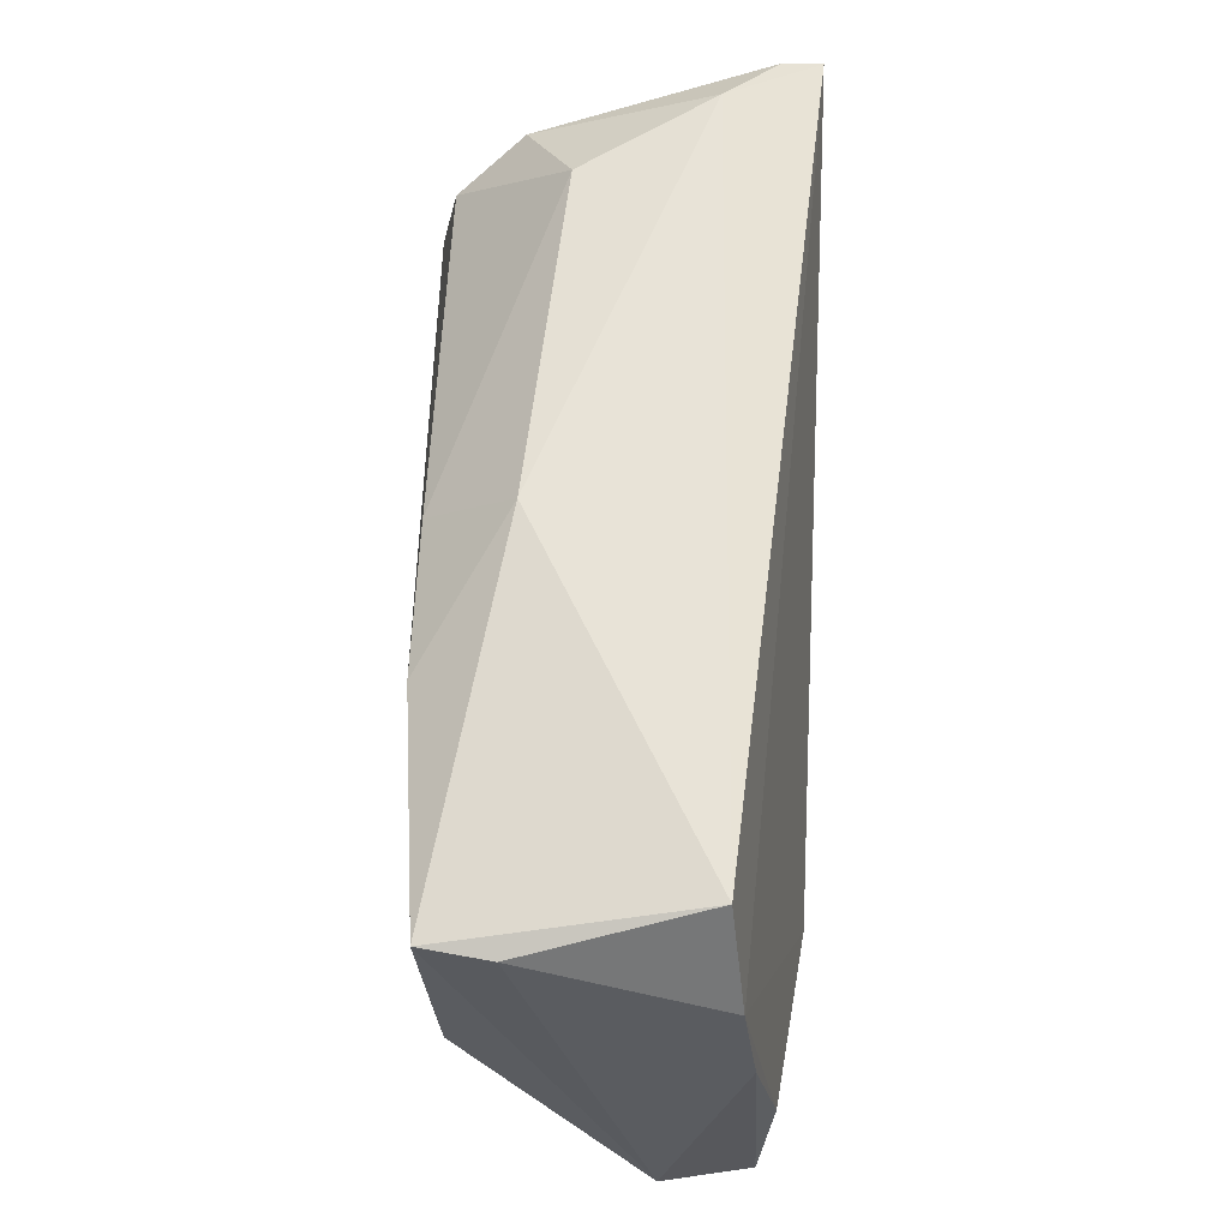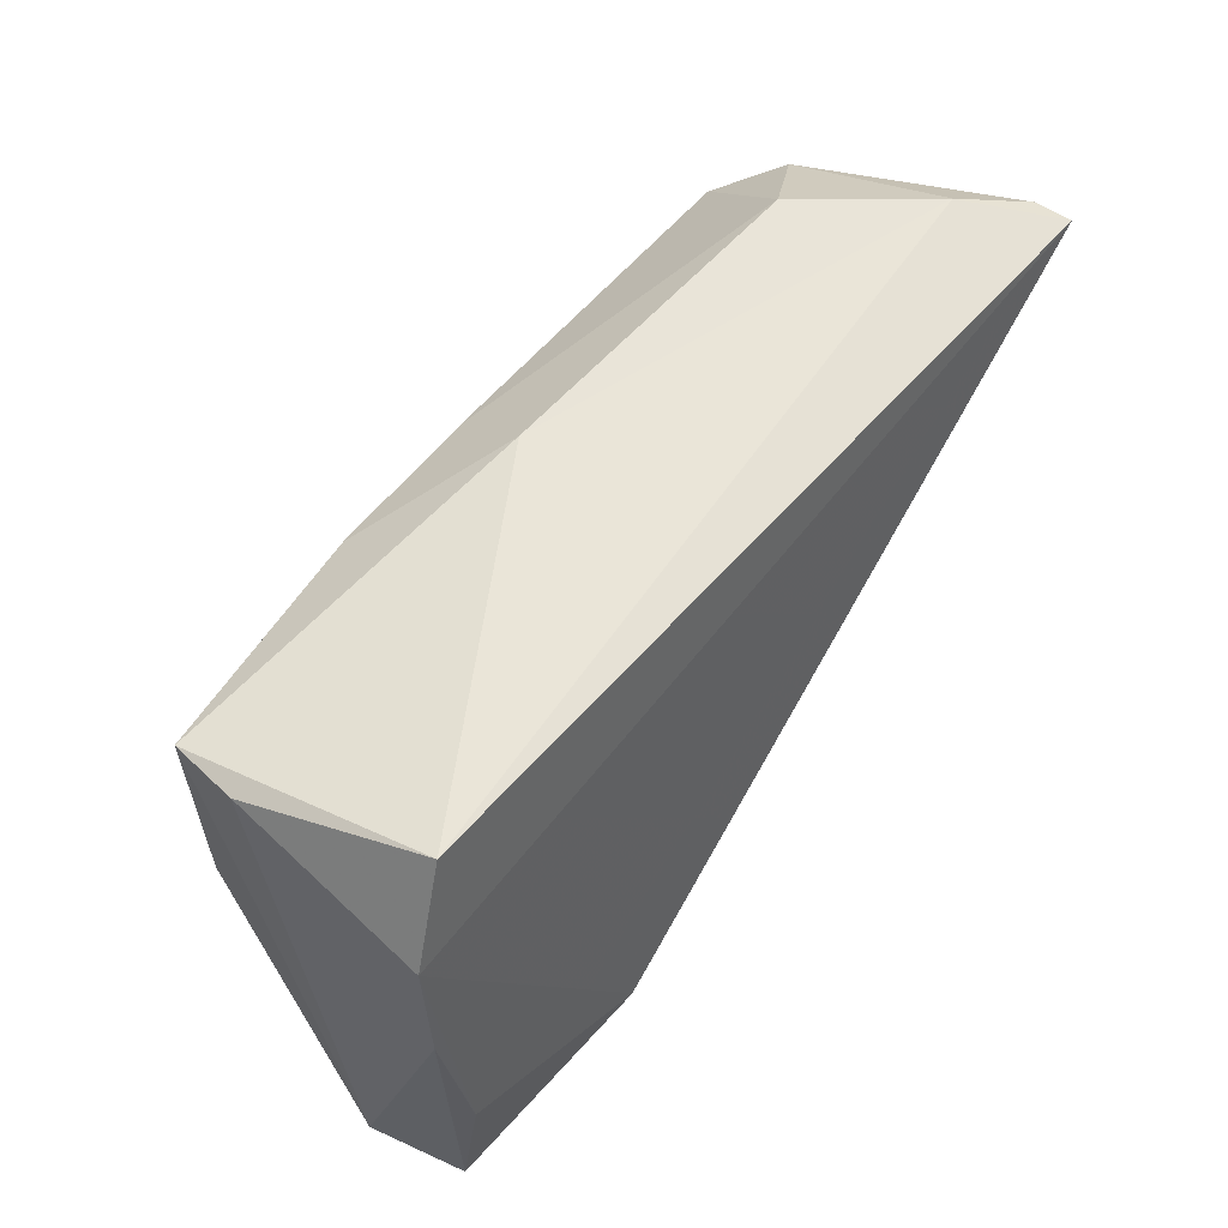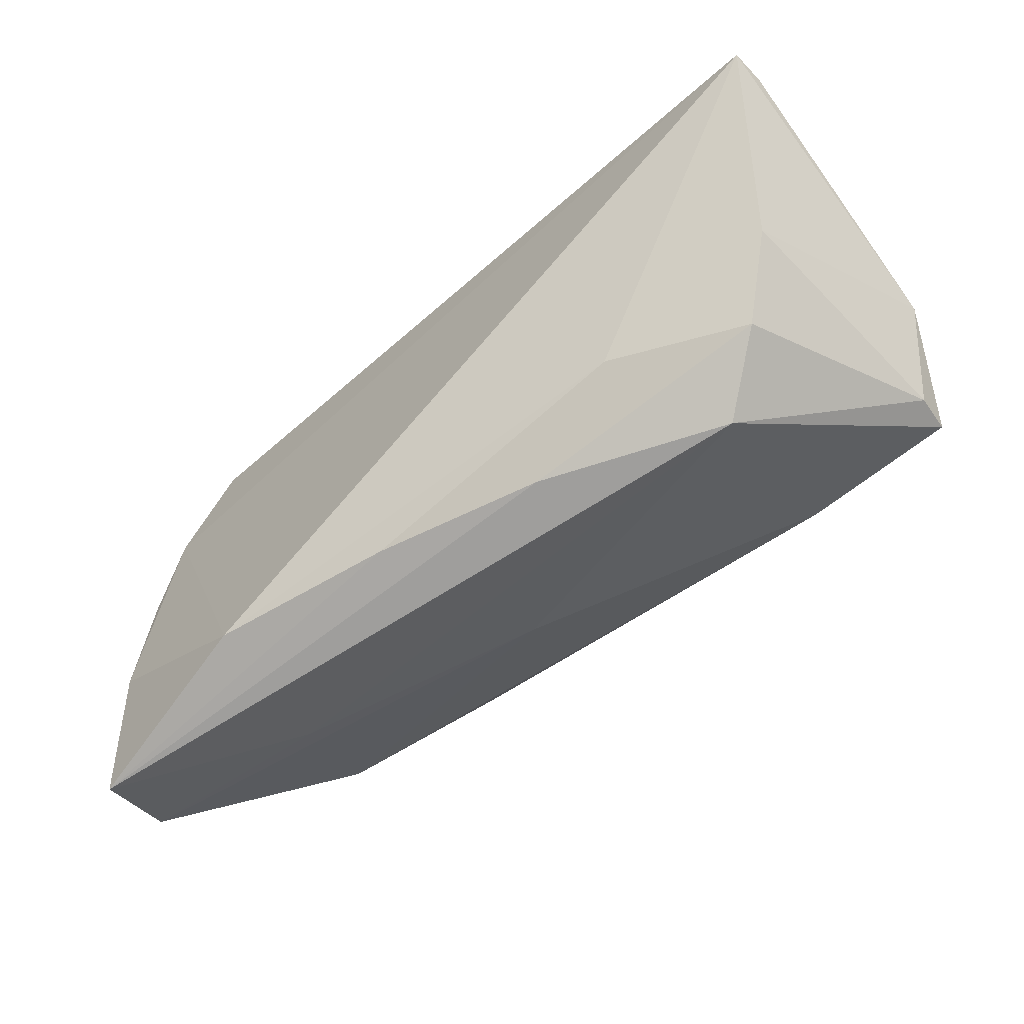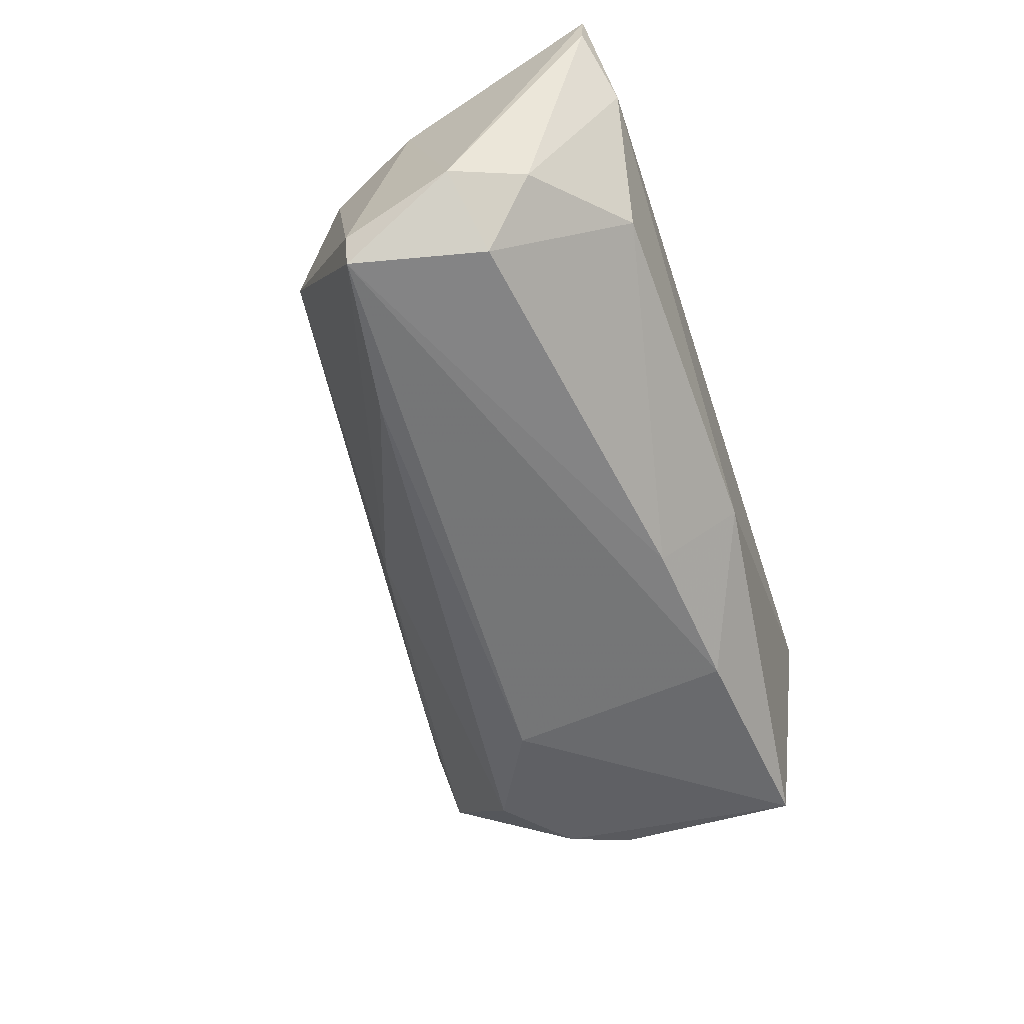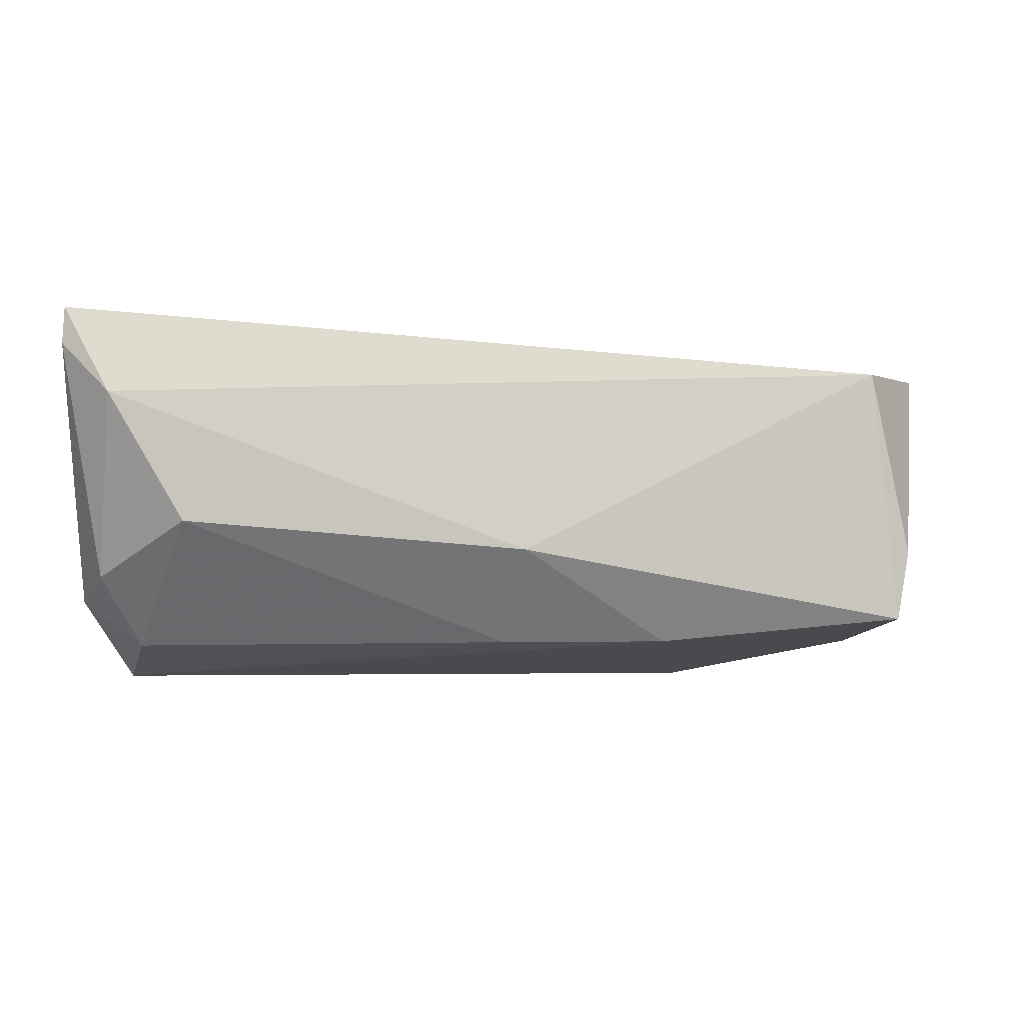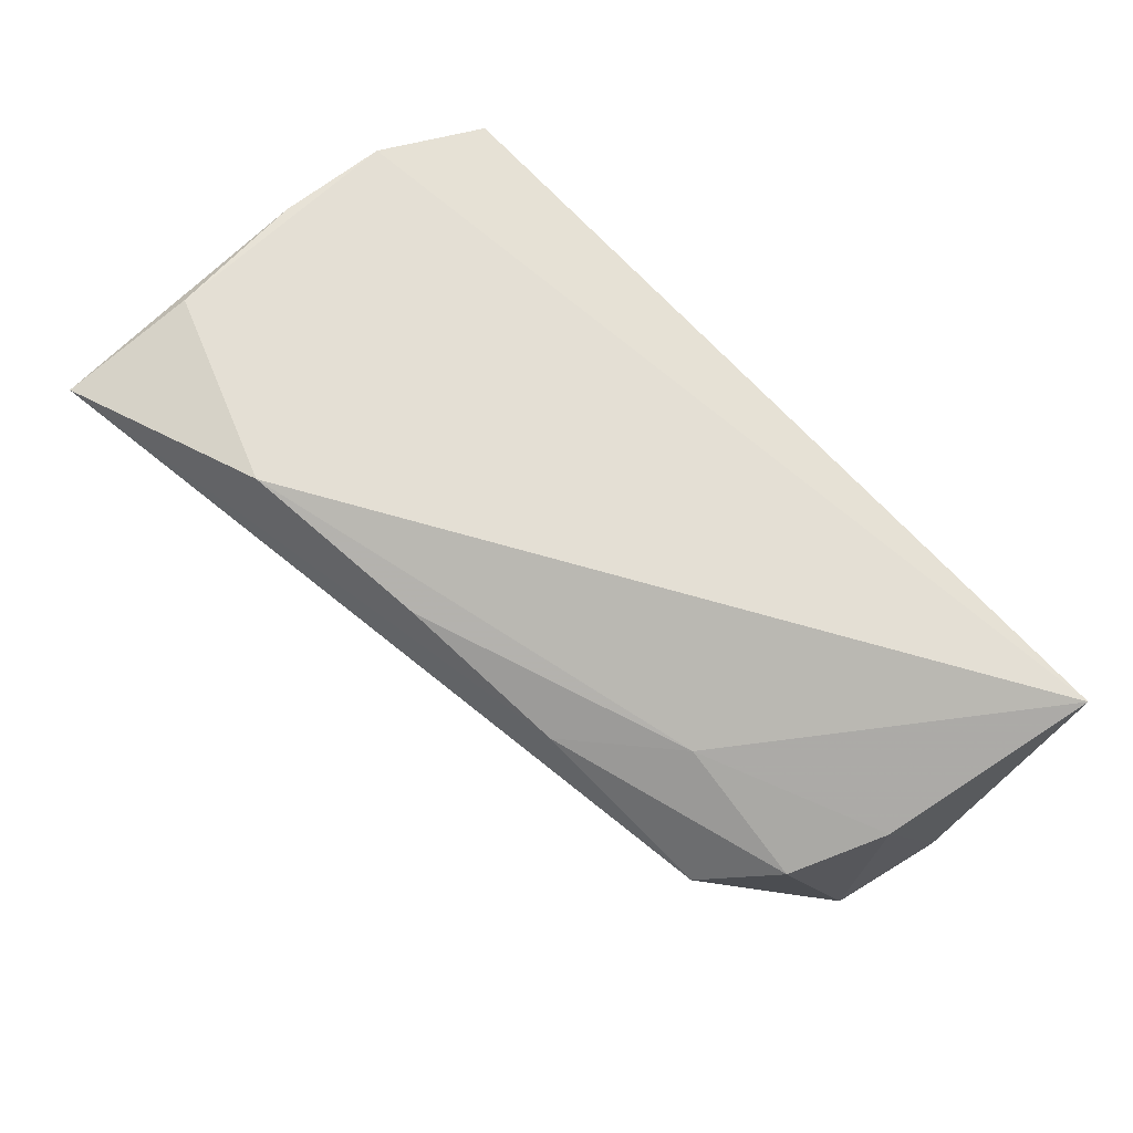
<metadata>
{"format":"obj","ext":"obj","renderer":"f3d","projection":"perspective","resolution":1024,"background":"white","views":[{"elev":62.1,"azim":-88.7,"up":"+Y"},{"elev":58.9,"azim":-55.5,"up":"+Y"},{"elev":-48.4,"azim":39.9,"up":"+Y"},{"elev":-55.7,"azim":108.0,"up":"+Z"},{"elev":-9.4,"azim":-177.5,"up":"+Z"},{"elev":77.4,"azim":45.8,"up":"+Z"}]}
</metadata>
<code>
v -0.001044 0.02497 -0.01032
v 0.05737 0.02253 0.01665
v 0.04005 -0.02149 0.0047
v -0.05412 -0.03173 0.005169
v 0.05494 -0.007752 -0.01744
v -0.04327 0.02497 0.0109
v 0.05367 0.01397 -0.01198
v 0.05226 -0.002352 0.01289
v -0.04336 -0.01051 -0.01812
v -0.04766 0.02043 -0.01036
v -0.05111 -0.0004919 0.01439
v -0.03793 -0.019 -0.01495
v -0.02662 -0.02654 0.02129
v 0.05717 0.02272 0.02129
v 0.001583 -0.0231 -0.005441
v 0.02999 -0.01208 0.01555
v -0.00358 -0.02409 0.01772
v -0.01767 0.01732 -0.02078
v -0.04993 -0.01755 0.01745
v -0.04623 0.02014 -0.01846
v 0.002019 0.01529 -0.02061
v -0.05156 -0.0346 0.01612
v 0.03515 -0.01051 -0.02241
v 0.05793 0.005556 -0.01421
v -0.02897 -0.02914 0.003128
v -0.01984 -0.0104 -0.02247
v -0.04977 0.01294 0.0126
v 0.04123 0.02338 -0.006243
v 0.04731 -0.0136 0.009793
v 0.01732 -0.02248 0.01305
v -0.04742 -0.00311 -0.01674
v 0.05073 0.02497 0.009851
v 0.05428 -0.007434 -0.02286
v 0.04953 0.007896 -0.02015
f 10 20 4
f 6 20 10
f 20 26 9
f 23 26 33
f 27 19 13
f 13 14 27
f 27 14 6
f 27 11 19
f 6 10 27
f 27 10 4
f 4 11 27
f 16 14 13
f 1 20 6
f 4 20 31
f 31 9 4
f 20 9 31
f 4 9 12
f 12 9 26
f 26 23 12
f 4 12 15
f 15 12 23
f 15 23 33
f 33 3 15
f 22 3 30
f 13 19 22
f 22 11 4
f 19 11 22
f 5 3 33
f 17 16 13
f 30 16 17
f 13 22 17
f 17 22 30
f 14 16 8
f 30 3 29
f 29 16 30
f 29 8 16
f 3 5 29
f 5 8 29
f 7 34 28
f 28 34 21
f 21 1 28
f 21 34 33
f 28 1 32
f 32 14 2
f 6 14 32
f 32 1 6
f 2 7 32
f 32 7 28
f 25 15 3
f 3 22 25
f 4 15 25
f 25 22 4
f 24 7 2
f 24 5 33
f 33 34 24
f 34 7 24
f 2 14 24
f 14 8 24
f 24 8 5
f 20 1 18
f 1 21 18
f 18 26 20
f 33 26 18
f 18 21 33

</code>
